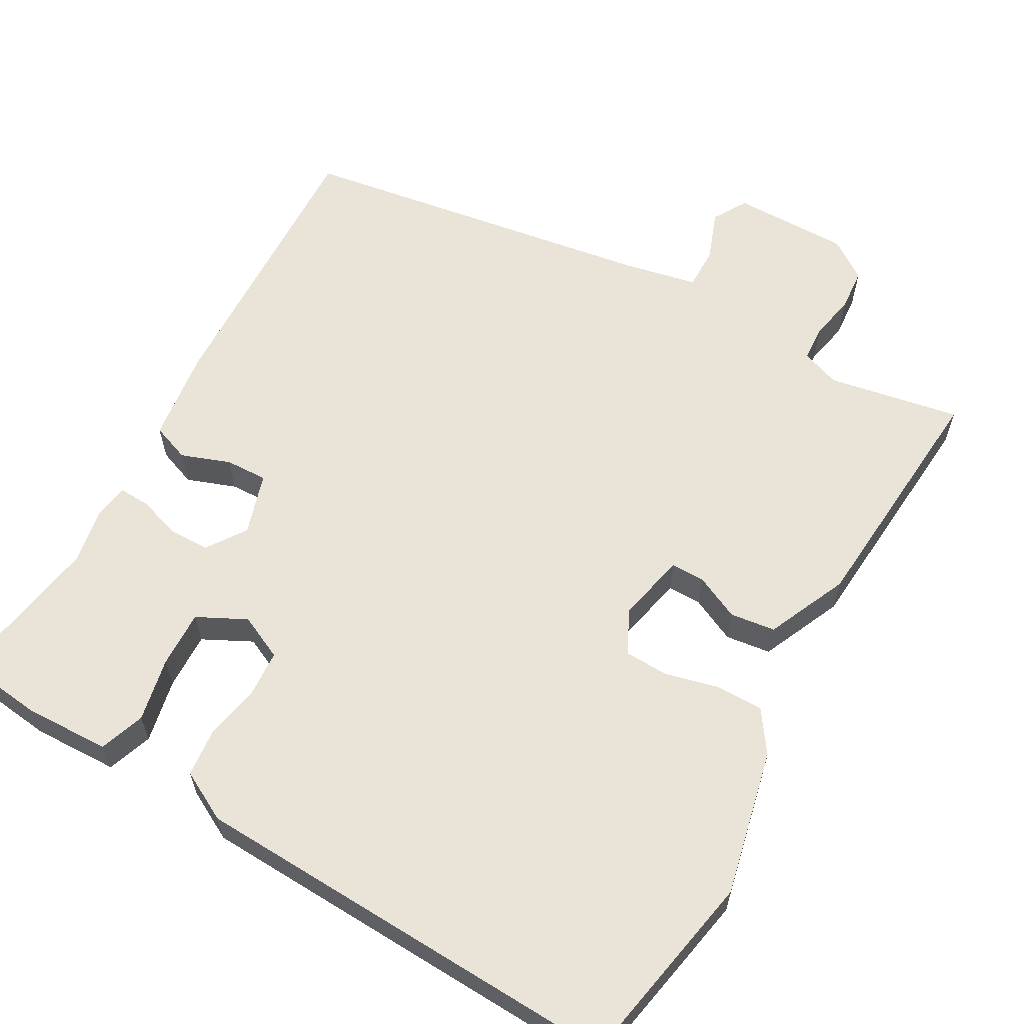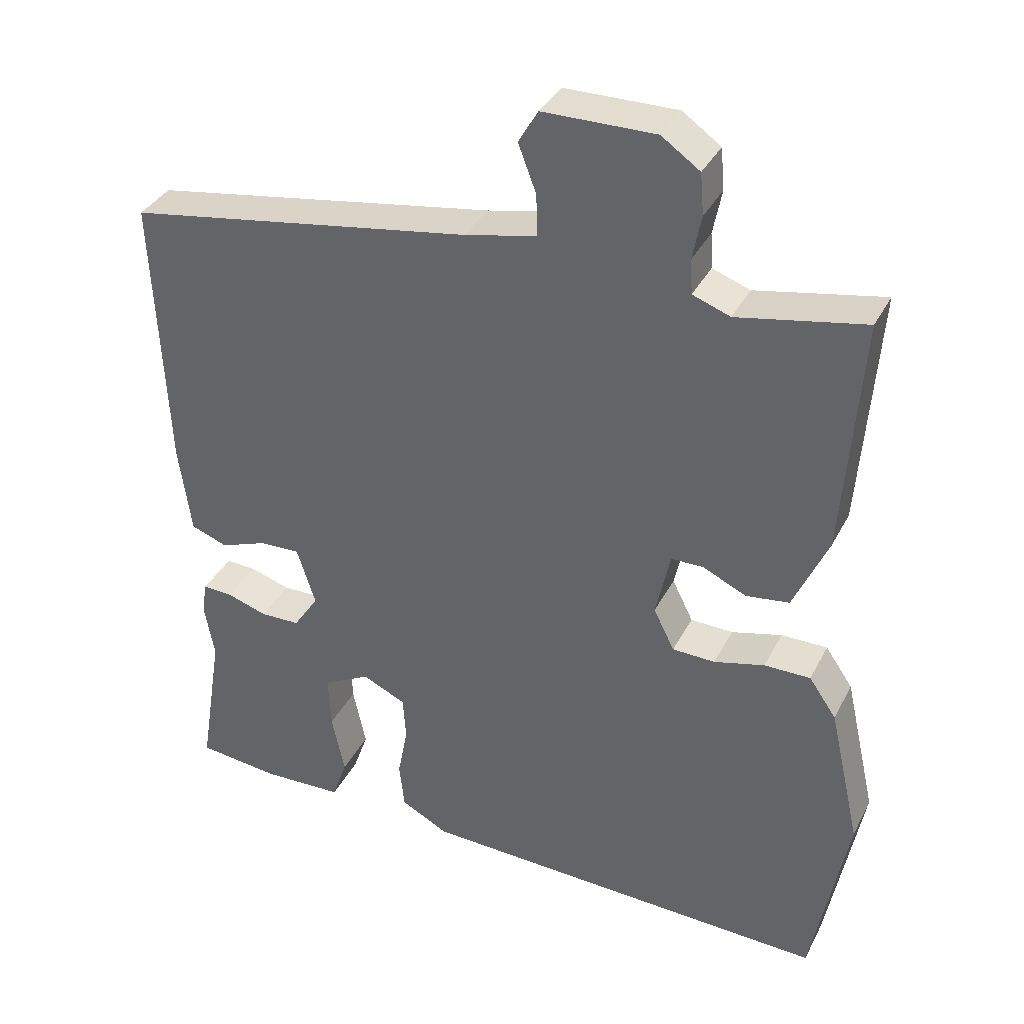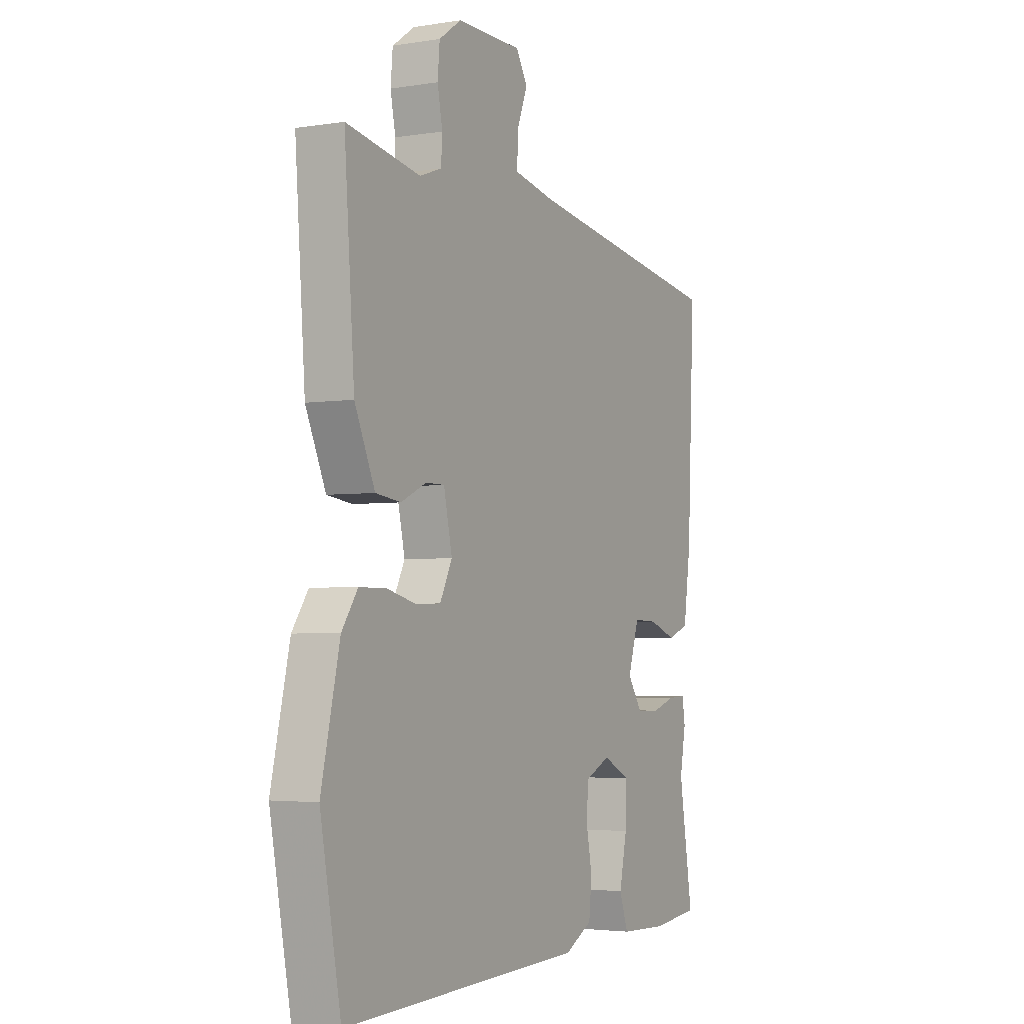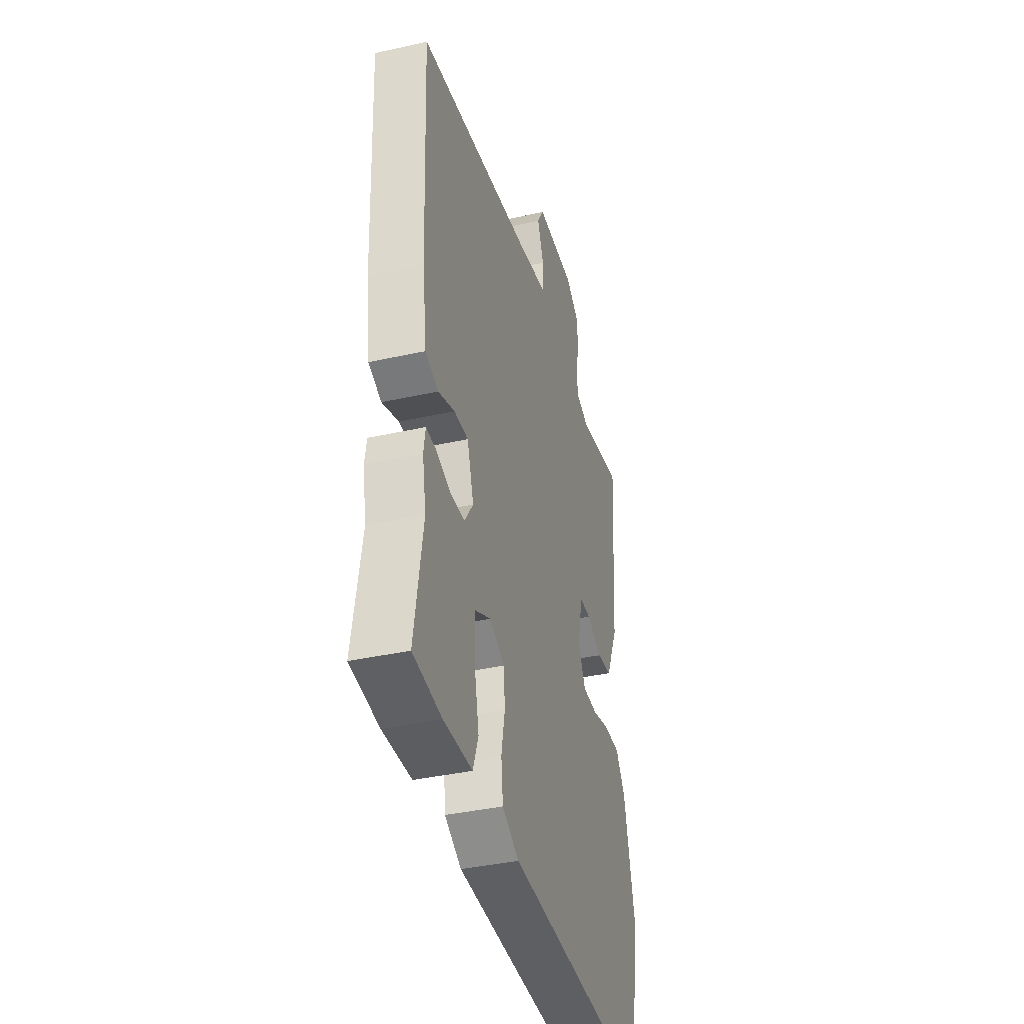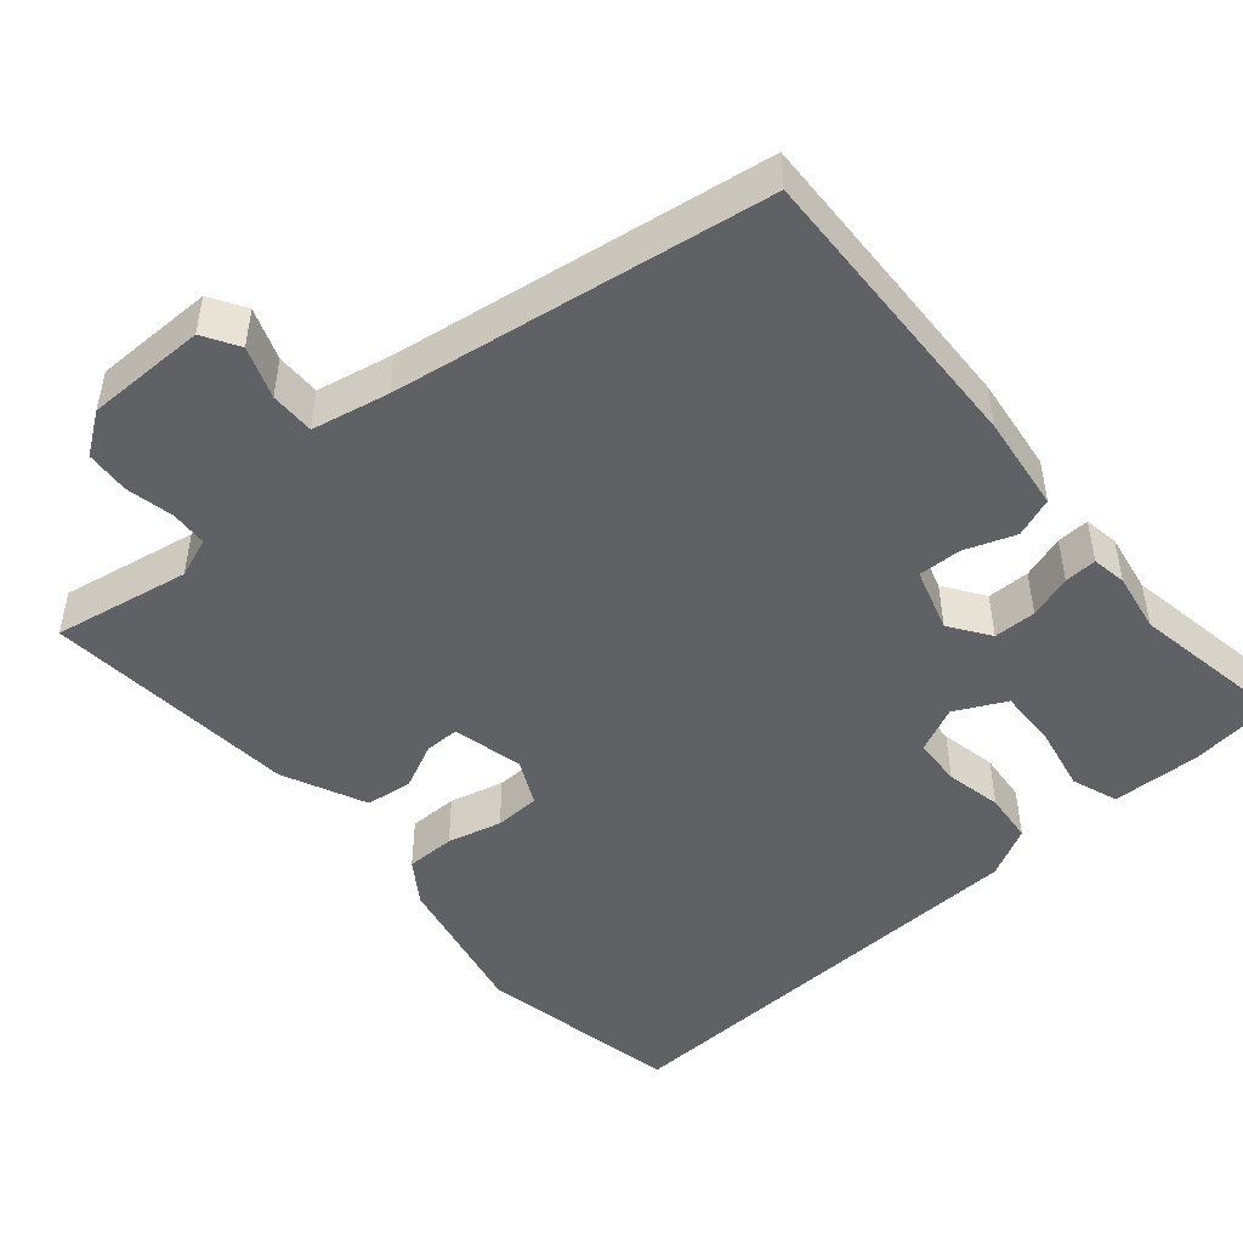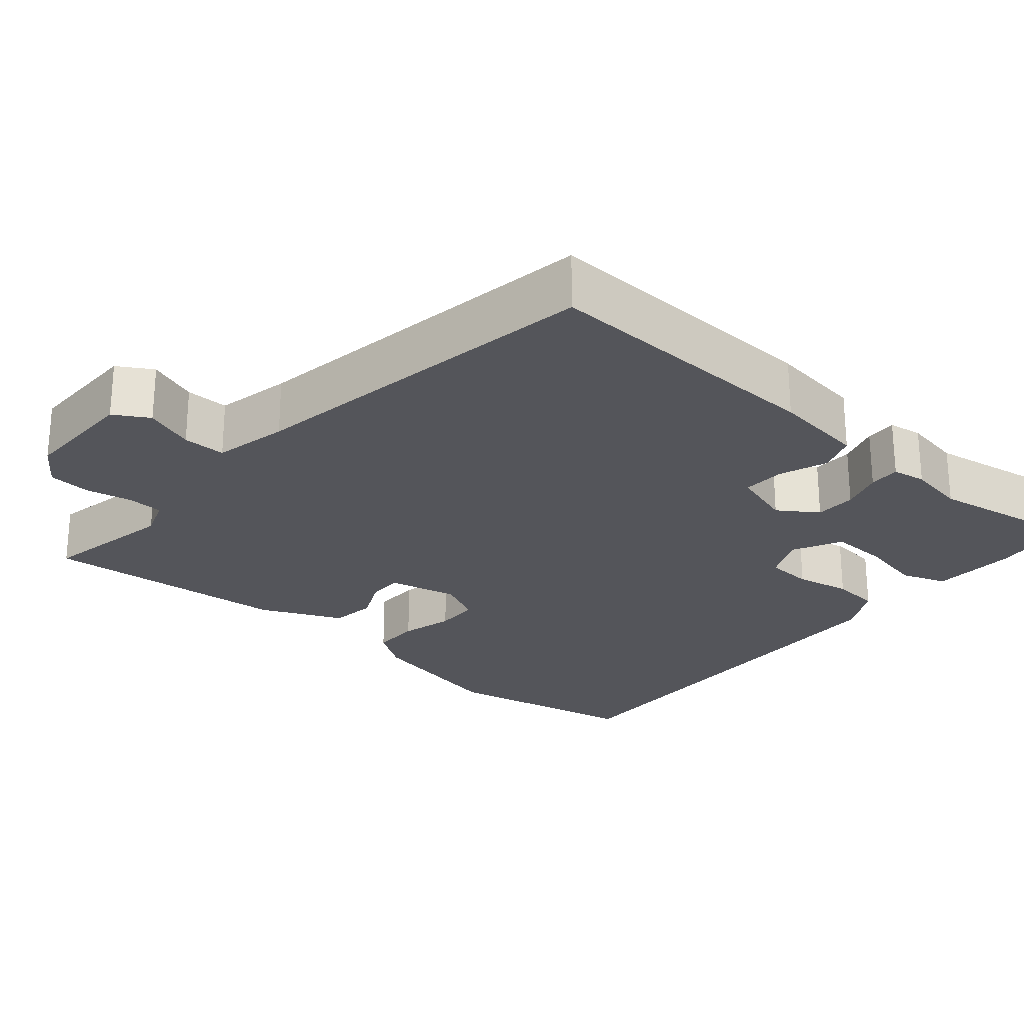
<metadata>
{"format":"obj","ext":"obj","renderer":"f3d","projection":"perspective","resolution":1024,"background":"white","views":[{"elev":60.9,"azim":-150.3,"up":"+Y"},{"elev":35.8,"azim":-155.6,"up":"+Z"},{"elev":-3.4,"azim":-61.6,"up":"+Z"},{"elev":-38.7,"azim":105.7,"up":"+Z"},{"elev":-47.9,"azim":41.0,"up":"+Y"},{"elev":-25.0,"azim":49.6,"up":"+Y"}]}
</metadata>
<code>
v -0.488 0.07 -0.567
v -0.537 0.07 -0.303
v -0.493 0.07 -0.109
v -0.455 0.07 -0.054
v -0.391 0.07 -0.054
v -0.321 0.07 -0.072
v -0.262 0.07 -0.07
v -0.233 0.07 -0.012
v -0.253 0.07 0.08
v -0.298 0.07 0.08
v -0.358 0.07 0.052
v -0.418 0.07 0.06
v -0.466 0.07 0.168
v -0.49 0.07 0.497
v -0.314 0.07 0.464
v -0.262 0.07 0.483
v -0.259 0.07 0.531
v -0.271 0.07 0.592
v -0.266 0.07 0.649
v -0.213 0.07 0.686
v -0.058 0.07 0.685
v -0.031 0.07 0.639
v -0.056 0.07 0.573
v -0.057 0.07 0.516
v 0.042 0.07 0.495
v 0.522 0.07 0.419
v 0.505 0.07 0.033
v 0.488 0.07 -0.091
v 0.437 0.07 -0.11
v 0.372 0.07 -0.086
v 0.316 0.07 -0.084
v 0.29 0.07 -0.166
v 0.325 0.07 -0.218
v 0.38 0.07 -0.219
v 0.436 0.07 -0.201
v 0.478 0.07 -0.199
v 0.485 0.07 -0.244
v 0.471 0.07 -0.321
v 0.504 0.07 -0.527
v 0.391 0.07 -0.54
v 0.278 0.07 -0.536
v 0.257 0.07 -0.476
v 0.275 0.07 -0.391
v 0.278 0.07 -0.315
v 0.213 0.07 -0.282
v 0.153 0.07 -0.31
v 0.149 0.07 -0.372
v 0.163 0.07 -0.445
v 0.156 0.07 -0.51
v 0.09 0.07 -0.545
v -0.488 0 -0.567
v -0.537 0 -0.303
v -0.493 0 -0.109
v -0.455 0 -0.054
v -0.391 0 -0.054
v -0.321 0 -0.072
v -0.262 0 -0.07
v -0.233 0 -0.012
v -0.253 0 0.08
v -0.298 0 0.08
v -0.358 0 0.052
v -0.418 0 0.06
v -0.466 0 0.168
v -0.49 0 0.497
v -0.314 0 0.464
v -0.262 0 0.483
v -0.259 0 0.531
v -0.271 0 0.592
v -0.266 0 0.649
v -0.213 0 0.686
v -0.058 0 0.685
v -0.031 0 0.639
v -0.056 0 0.573
v -0.057 0 0.516
v 0.042 0 0.495
v 0.522 0 0.419
v 0.505 0 0.033
v 0.488 0 -0.091
v 0.437 0 -0.11
v 0.372 0 -0.086
v 0.316 0 -0.084
v 0.29 0 -0.166
v 0.325 0 -0.218
v 0.38 0 -0.219
v 0.436 0 -0.201
v 0.478 0 -0.199
v 0.485 0 -0.244
v 0.471 0 -0.321
v 0.504 0 -0.527
v 0.391 0 -0.54
v 0.278 0 -0.536
v 0.257 0 -0.476
v 0.275 0 -0.391
v 0.278 0 -0.315
v 0.213 0 -0.282
v 0.153 0 -0.31
v 0.149 0 -0.372
v 0.163 0 -0.445
v 0.156 0 -0.51
v 0.09 0 -0.545
f 47 48 49 50
f 46 47 50 1
f 45 46 1 2
f 40 41 42 43
f 38 39 40 43
f 38 43 44
f 37 38 44 45
f 34 35 36 37
f 33 34 37 45
f 27 28 29 30
f 25 26 27 30
f 24 25 30 31
f 20 21 22 23
f 20 23 24
f 17 18 19 20
f 16 17 20 24
f 15 16 24 31
f 10 11 12 13
f 9 10 13 14
f 3 4 5 6
f 3 6 7
f 2 3 7
f 32 33 45 2
f 9 14 15 31
f 8 9 31 32
f 7 8 32
f 2 7 32
f 100 99 98 97
f 51 100 97 96
f 52 51 96 95
f 93 92 91 90
f 93 90 89 88
f 94 93 88
f 95 94 88 87
f 87 86 85 84
f 95 87 84 83
f 80 79 78 77
f 80 77 76 75
f 81 80 75 74
f 73 72 71 70
f 74 73 70
f 70 69 68 67
f 74 70 67 66
f 81 74 66 65
f 63 62 61 60
f 64 63 60 59
f 56 55 54 53
f 57 56 53
f 57 53 52
f 52 95 83 82
f 81 65 64 59
f 82 81 59 58
f 82 58 57
f 82 57 52
f 1 51 52 2
f 2 52 53 3
f 3 53 54 4
f 4 54 55 5
f 5 55 56 6
f 6 56 57 7
f 7 57 58 8
f 8 58 59 9
f 9 59 60 10
f 10 60 61 11
f 11 61 62 12
f 12 62 63 13
f 13 63 64 14
f 14 64 65 15
f 15 65 66 16
f 16 66 67 17
f 17 67 68 18
f 18 68 69 19
f 19 69 70 20
f 20 70 71 21
f 21 71 72 22
f 22 72 73 23
f 23 73 74 24
f 24 74 75 25
f 25 75 76 26
f 26 76 77 27
f 27 77 78 28
f 28 78 79 29
f 29 79 80 30
f 30 80 81 31
f 31 81 82 32
f 32 82 83 33
f 33 83 84 34
f 34 84 85 35
f 35 85 86 36
f 36 86 87 37
f 37 87 88 38
f 38 88 89 39
f 39 89 90 40
f 40 90 91 41
f 41 91 92 42
f 42 92 93 43
f 43 93 94 44
f 44 94 95 45
f 45 95 96 46
f 46 96 97 47
f 47 97 98 48
f 48 98 99 49
f 49 99 100 50
f 50 100 51 1

</code>
